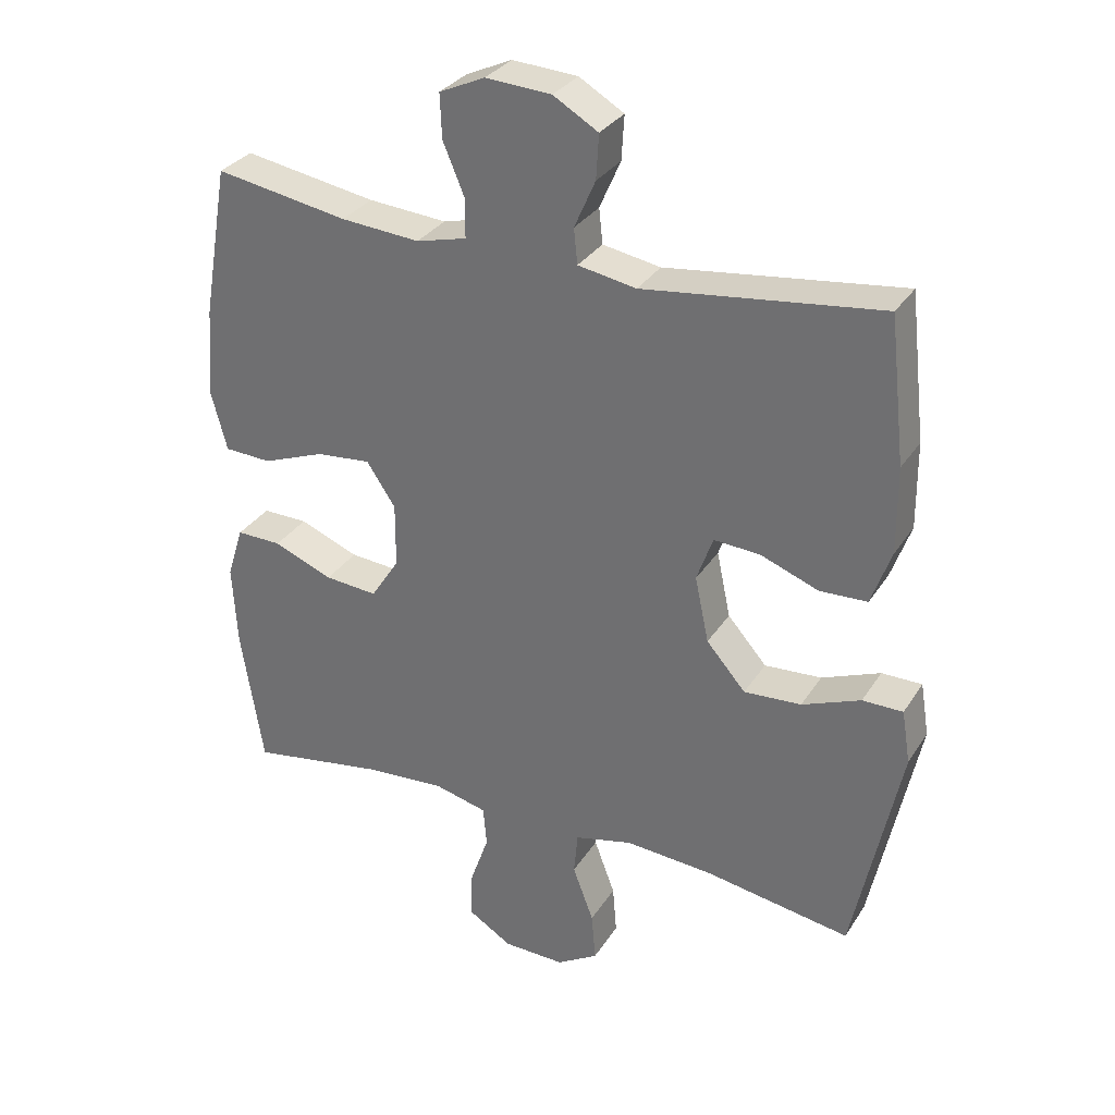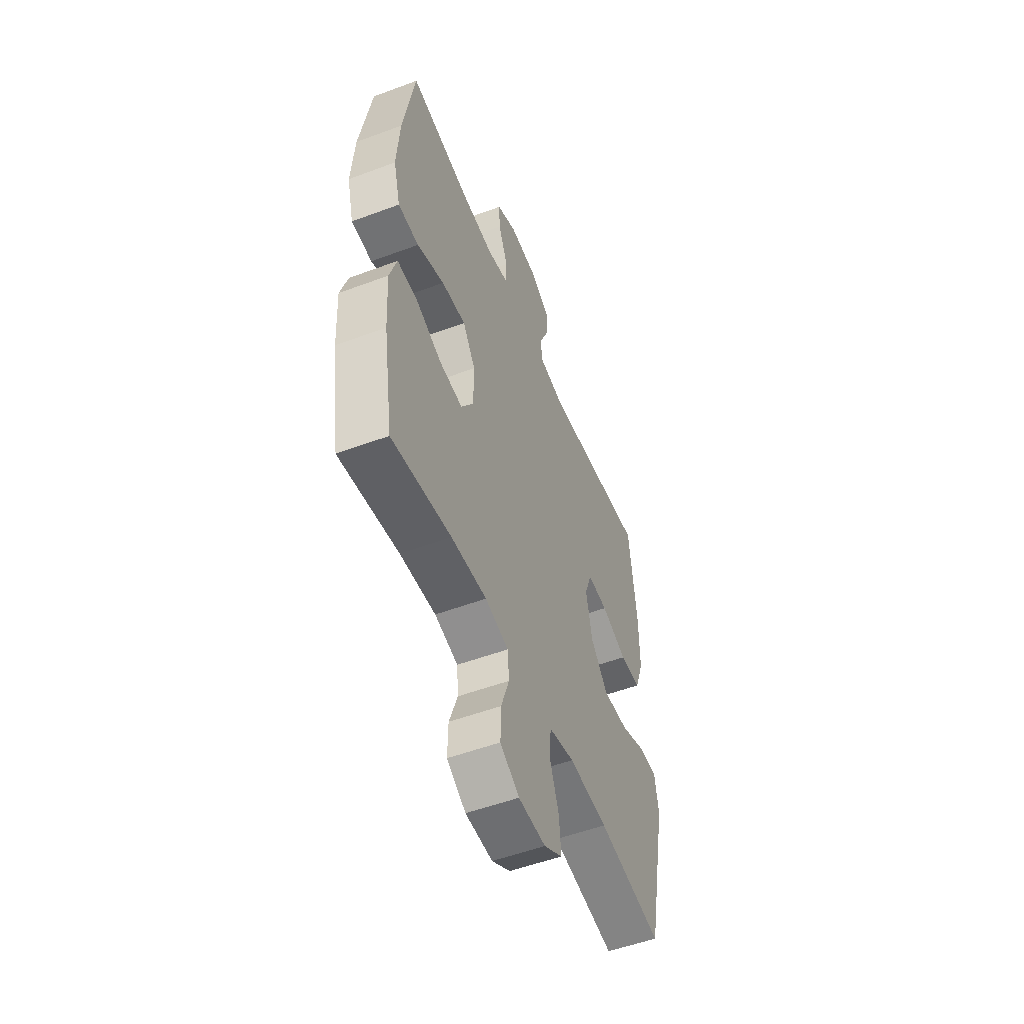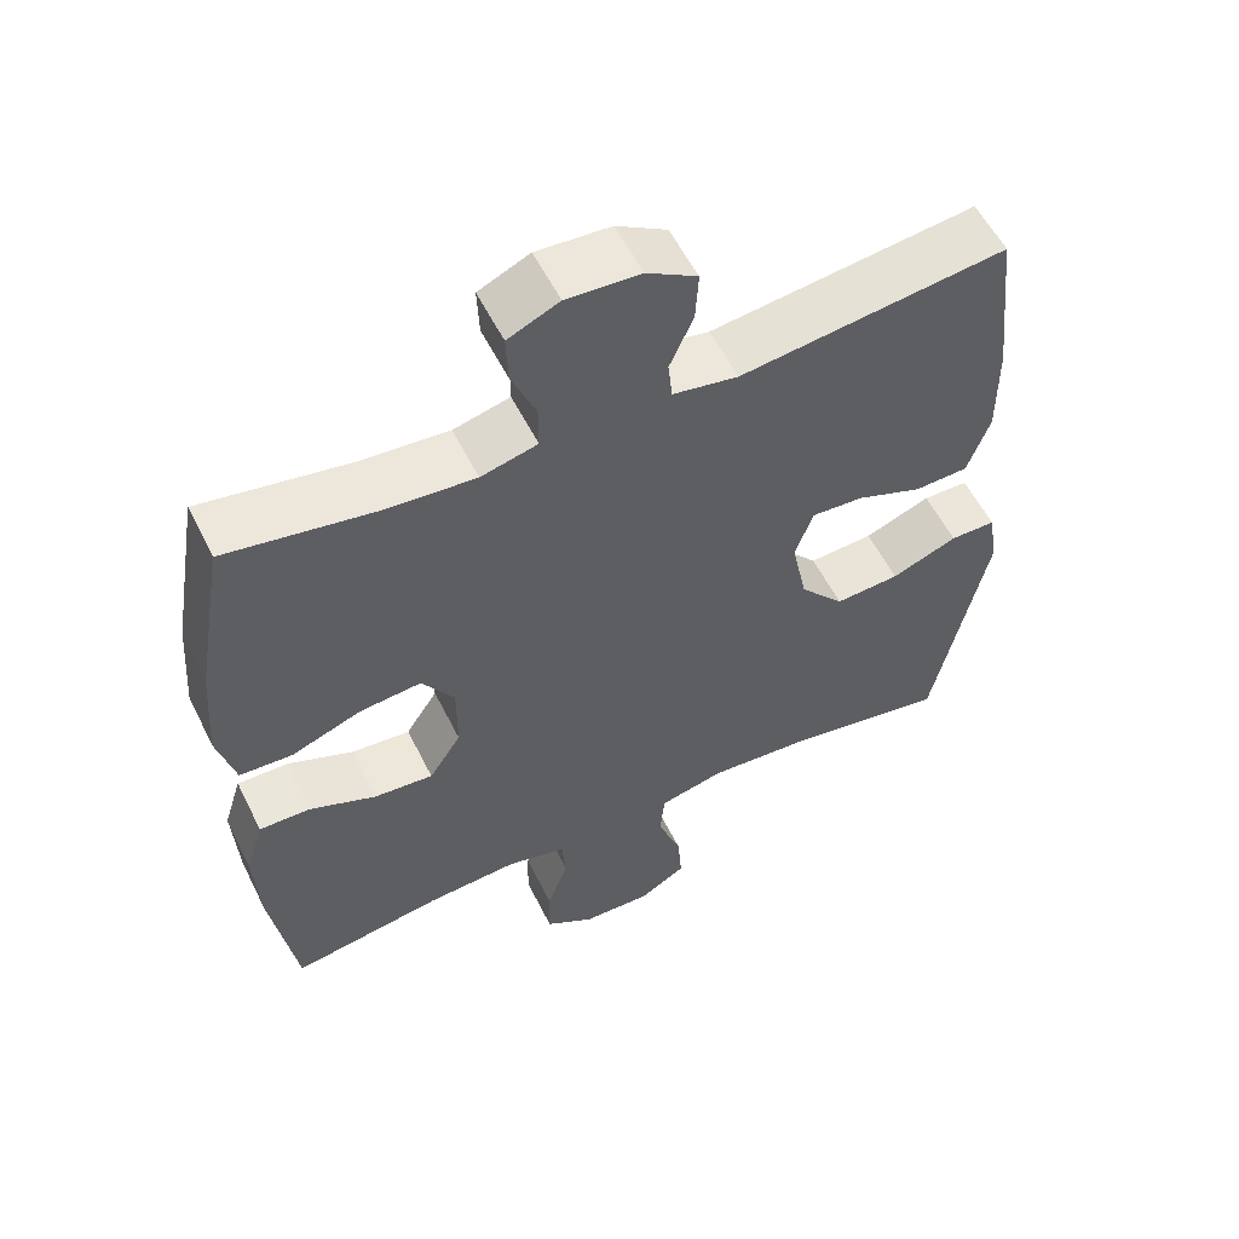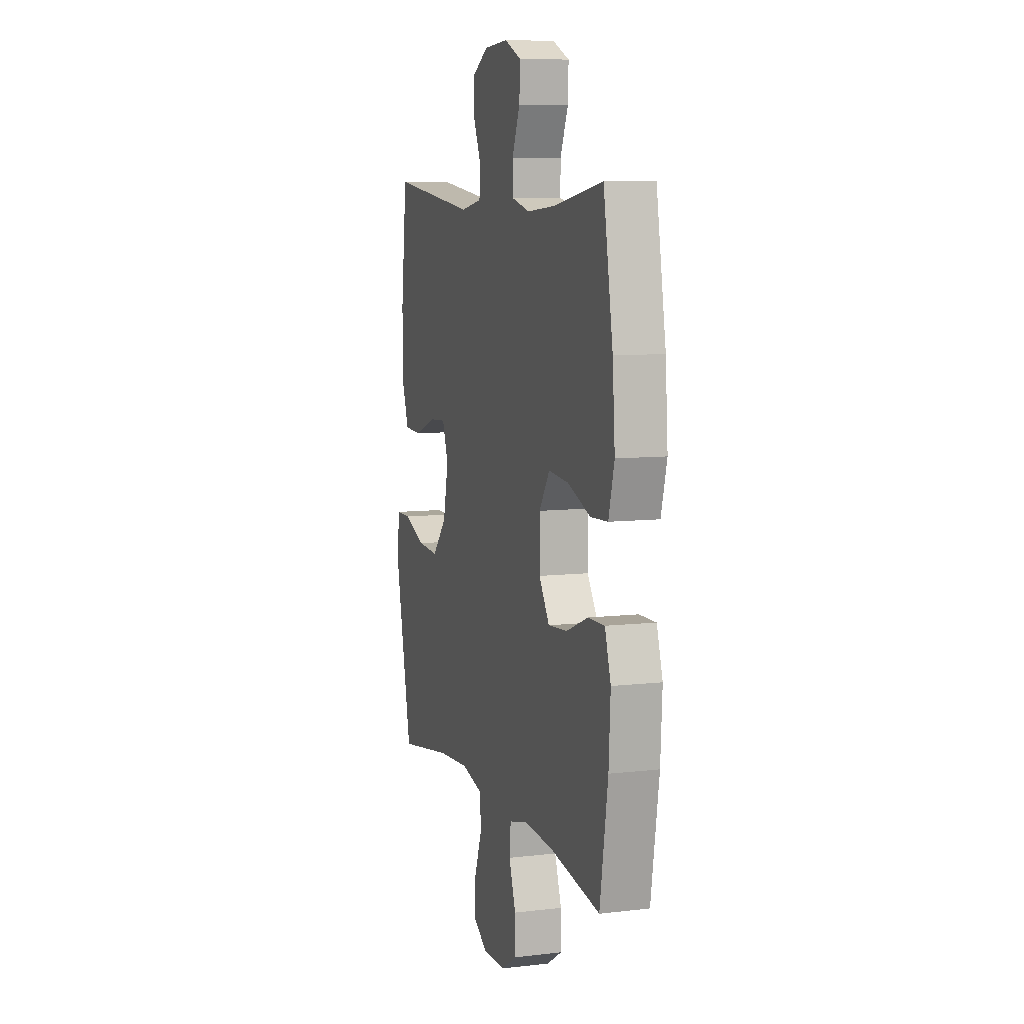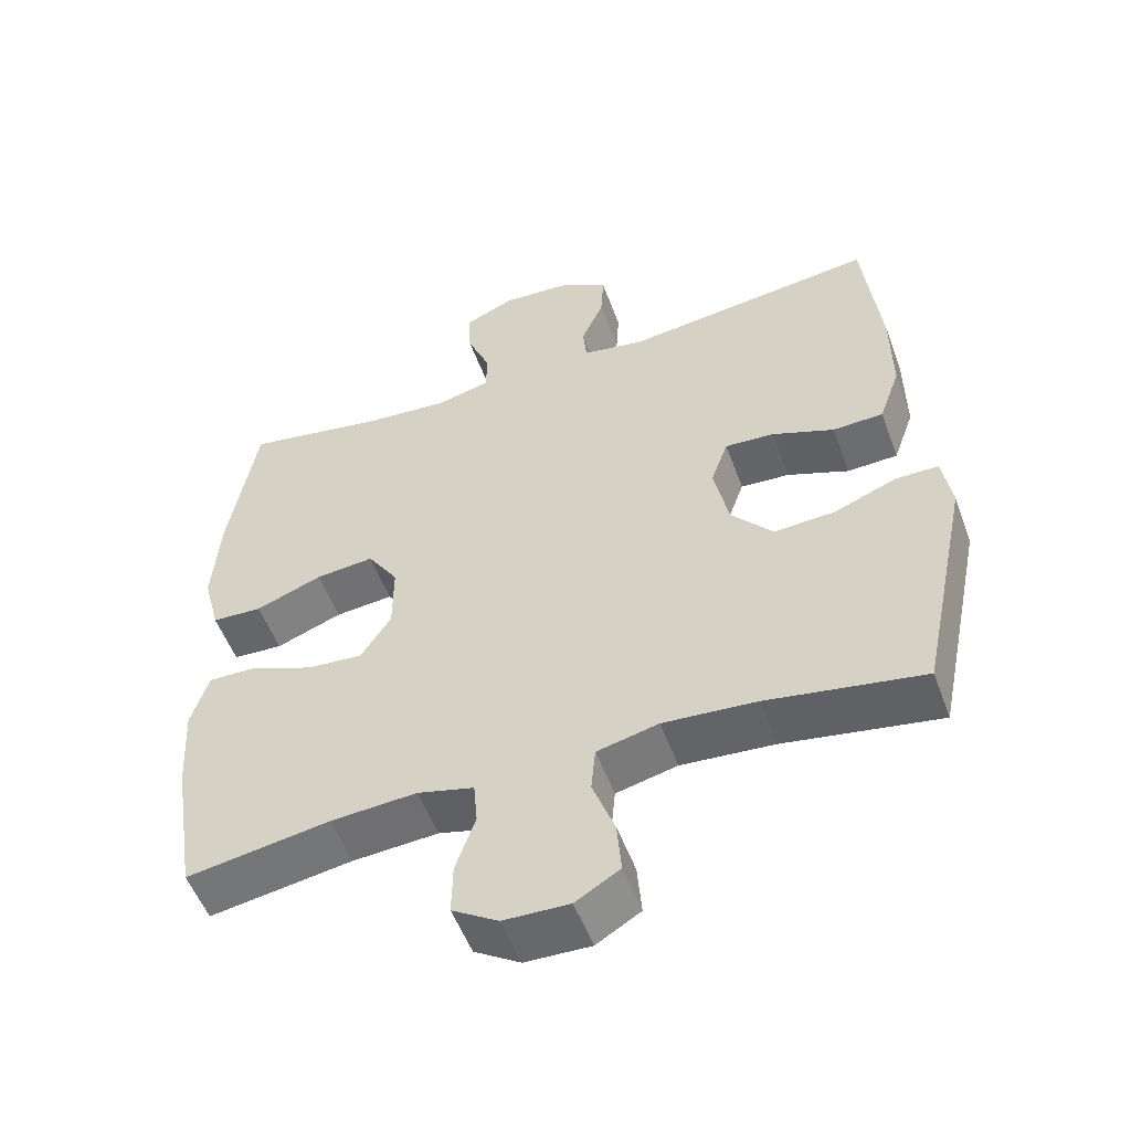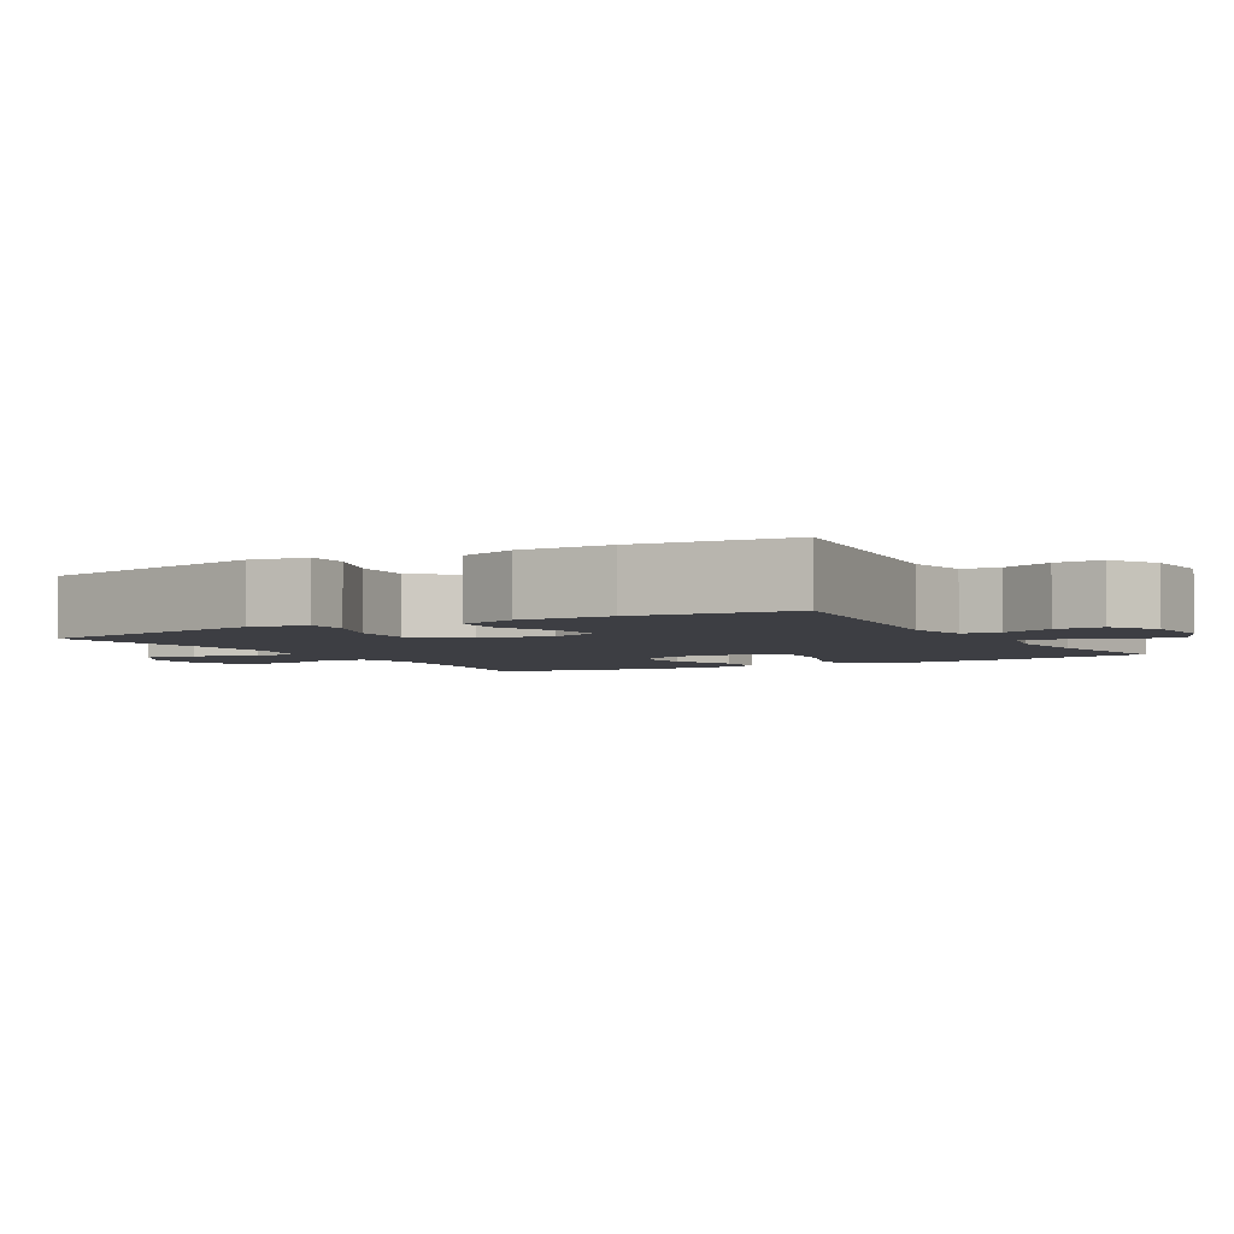
<metadata>
{"format":"obj","ext":"obj","renderer":"f3d","projection":"perspective","resolution":1024,"background":"white","views":[{"elev":31.2,"azim":-152.9,"up":"+Z"},{"elev":-53.0,"azim":111.8,"up":"+Z"},{"elev":56.4,"azim":153.8,"up":"+Z"},{"elev":8.3,"azim":72.2,"up":"+Z"},{"elev":-53.1,"azim":-160.0,"up":"+Z"},{"elev":-3.7,"azim":-60.0,"up":"+Y"}]}
</metadata>
<code>
o path8162
v 0.2996 0.0375 0.4697
v 0.1817 0.0375 0.4605
v 0.1066 0.0375 0.4795
v 0.1065 0.0375 0.5379
v 0.1387 0.0375 0.6146
v 0.1414 0.0375 0.6804
v 0.07328 0.0375 0.7112
v -0.02488 0.0375 0.7051
v -0.09204 0.0375 0.6654
v -0.08803 0.0375 0.5992
v -0.0565 0.0375 0.5275
v -0.062 0.0375 0.4751
v -0.1491 0.0375 0.4596
v -0.5035 0.0375 0.5036
v -0.5277 0.0375 0.2875
v -0.5287 0.0375 0.1586
v -0.4989 0.0375 0.07514
v -0.4279 0.0375 0.07225
v -0.3408 0.0375 0.1053
v -0.2716 0.0375 0.1097
v -0.2475 0.0375 0.04211
v -0.2683 0.0375 -0.05642
v -0.3269 0.0375 -0.1236
v -0.4128 0.0375 -0.1183
v -0.5004 0.0375 -0.08371
v -0.5609 0.0375 -0.08393
v -0.5739 0.0375 -0.1635
v -0.5035 0.0375 -0.4983
v -0.2845 0.0375 -0.4616
v -0.1532 0.0375 -0.4517
v -0.06684 0.0375 -0.4724
v -0.06092 0.0375 -0.5359
v -0.09231 0.0375 -0.62
v -0.09827 0.0375 -0.6935
v -0.03617 0.0375 -0.7308
v 0.05614 0.0375 -0.7284
v 0.1207 0.0375 -0.6883
v 0.1192 0.0375 -0.6166
v 0.0914 0.0375 -0.5371
v 0.0966 0.0375 -0.4773
v 0.1758 0.0375 -0.4573
v 0.2966 0.0375 -0.4656
v 0.4982 0.0375 -0.4983
v 0.531 0.0375 -0.291
v 0.5379 0.0375 -0.168
v 0.5135 0.0375 -0.09014
v 0.4458 0.0375 -0.0913
v 0.357 0.0375 -0.1271
v 0.2783 0.0375 -0.1337
v 0.2356 0.0375 -0.06818
v 0.2353 0.0375 0.02814
v 0.2784 0.0375 0.09288
v 0.3604 0.0375 0.08514
v 0.4535 0.0375 0.04981
v 0.5238 0.0375 0.05326
v 0.5473 0.0375 0.1412
v 0.5372 0.0375 0.2767
v 0.4982 0.0375 0.5036
v 0.2996 -0.0375 0.4697
v 0.1817 -0.0375 0.4605
v 0.1066 -0.0375 0.4795
v 0.1065 -0.0375 0.5379
v 0.1387 -0.0375 0.6146
v 0.1414 -0.0375 0.6804
v 0.07328 -0.0375 0.7112
v -0.02488 -0.0375 0.7051
v -0.09204 -0.0375 0.6654
v -0.08803 -0.0375 0.5992
v -0.0565 -0.0375 0.5275
v -0.062 -0.0375 0.4751
v -0.1491 -0.0375 0.4596
v -0.5035 -0.0375 0.5036
v -0.5277 -0.0375 0.2875
v -0.5287 -0.0375 0.1586
v -0.4989 -0.0375 0.07514
v -0.4279 -0.0375 0.07225
v -0.3408 -0.0375 0.1053
v -0.2716 -0.0375 0.1097
v -0.2475 -0.0375 0.04211
v -0.2683 -0.0375 -0.05642
v -0.3269 -0.0375 -0.1236
v -0.4128 -0.0375 -0.1183
v -0.5004 -0.0375 -0.08371
v -0.5609 -0.0375 -0.08393
v -0.5739 -0.0375 -0.1635
v -0.5035 -0.0375 -0.4983
v -0.2845 -0.0375 -0.4616
v -0.1532 -0.0375 -0.4517
v -0.06684 -0.0375 -0.4724
v -0.06092 -0.0375 -0.5359
v -0.09231 -0.0375 -0.62
v -0.09827 -0.0375 -0.6935
v -0.03617 -0.0375 -0.7308
v 0.05614 -0.0375 -0.7284
v 0.1207 -0.0375 -0.6883
v 0.1192 -0.0375 -0.6166
v 0.0914 -0.0375 -0.5371
v 0.0966 -0.0375 -0.4773
v 0.1758 -0.0375 -0.4573
v 0.2966 -0.0375 -0.4656
v 0.4982 -0.0375 -0.4983
v 0.531 -0.0375 -0.291
v 0.5379 -0.0375 -0.168
v 0.5135 -0.0375 -0.09014
v 0.4458 -0.0375 -0.0913
v 0.357 -0.0375 -0.1271
v 0.2783 -0.0375 -0.1337
v 0.2356 -0.0375 -0.06818
v 0.2353 -0.0375 0.02814
v 0.2784 -0.0375 0.09288
v 0.3604 -0.0375 0.08514
v 0.4535 -0.0375 0.04981
v 0.5238 -0.0375 0.05326
v 0.5473 -0.0375 0.1412
v 0.5372 -0.0375 0.2767
v 0.4982 -0.0375 0.5036
v 0.5238 0.0375 0.05326
v 0.5238 0.0375 0.05326
v 0.5473 0.0375 0.1412
v 0.5372 0.0375 0.2767
v 0.531 0.0375 -0.291
v 0.5379 0.0375 -0.168
v 0.5135 0.0375 -0.09014
v 0.5135 0.0375 -0.09014
v 0.4535 0.0375 0.04981
v 0.4982 0.0375 -0.4983
v 0.4982 0.0375 -0.4983
v 0.4458 0.0375 -0.0913
v 0.4982 0.0375 0.5036
v 0.4982 0.0375 0.5036
v 0.3604 0.0375 0.08514
v 0.357 0.0375 -0.1271
v 0.2996 0.0375 0.4697
v 0.2966 0.0375 -0.4656
v 0.2784 0.0375 0.09288
v 0.2784 0.0375 0.09288
v 0.2783 0.0375 -0.1337
v 0.2783 0.0375 -0.1337
v 0.1817 0.0375 0.4605
v 0.1758 0.0375 -0.4573
v 0.2353 0.0375 0.02814
v 0.2356 0.0375 -0.06818
v 0.1066 0.0375 0.4795
v 0.1066 0.0375 0.4795
v 0.0966 0.0375 -0.4773
v 0.0966 0.0375 -0.4773
v 0.1387 0.0375 0.6146
v 0.1414 0.0375 0.6804
v 0.1414 0.0375 0.6804
v 0.07328 0.0375 0.7112
v 0.1065 0.0375 0.5379
v 0.05614 0.0375 -0.7284
v 0.1207 0.0375 -0.6883
v 0.1192 0.0375 -0.6166
v 0.0914 0.0375 -0.5371
v -0.02488 0.0375 0.7051
v -0.03617 0.0375 -0.7308
v -0.09204 0.0375 0.6654
v -0.09204 0.0375 0.6654
v -0.09827 0.0375 -0.6935
v -0.09827 0.0375 -0.6935
v -0.0565 0.0375 0.5275
v -0.062 0.0375 0.4751
v -0.062 0.0375 0.4751
v -0.08803 0.0375 0.5992
v -0.09231 0.0375 -0.62
v -0.06092 0.0375 -0.5359
v -0.06684 0.0375 -0.4724
v -0.06684 0.0375 -0.4724
v -0.1491 0.0375 0.4596
v -0.1532 0.0375 -0.4517
v -0.2845 0.0375 -0.4616
v -0.2475 0.0375 0.04211
v -0.2683 0.0375 -0.05642
v -0.2716 0.0375 0.1097
v -0.2716 0.0375 0.1097
v -0.3269 0.0375 -0.1236
v -0.3408 0.0375 0.1053
v -0.4128 0.0375 -0.1183
v -0.4279 0.0375 0.07225
v -0.5035 0.0375 -0.4983
v -0.5035 0.0375 -0.4983
v -0.5004 0.0375 -0.08371
v -0.4989 0.0375 0.07514
v -0.4989 0.0375 0.07514
v -0.5035 0.0375 0.5036
v -0.5035 0.0375 0.5036
v -0.5287 0.0375 0.1586
v -0.5609 0.0375 -0.08393
v -0.5609 0.0375 -0.08393
v -0.5277 0.0375 0.2875
v -0.5739 0.0375 -0.1635
v 0.5238 -0.0375 0.05326
v 0.5238 -0.0375 0.05326
v 0.5473 -0.0375 0.1412
v 0.5372 -0.0375 0.2767
v 0.531 -0.0375 -0.291
v 0.5379 -0.0375 -0.168
v 0.5135 -0.0375 -0.09014
v 0.5135 -0.0375 -0.09014
v 0.4535 -0.0375 0.04981
v 0.4982 -0.0375 -0.4983
v 0.4982 -0.0375 -0.4983
v 0.4458 -0.0375 -0.0913
v 0.4982 -0.0375 0.5036
v 0.4982 -0.0375 0.5036
v 0.3604 -0.0375 0.08514
v 0.357 -0.0375 -0.1271
v 0.2996 -0.0375 0.4697
v 0.2966 -0.0375 -0.4656
v 0.2784 -0.0375 0.09288
v 0.2784 -0.0375 0.09288
v 0.2783 -0.0375 -0.1337
v 0.2783 -0.0375 -0.1337
v 0.1817 -0.0375 0.4605
v 0.1758 -0.0375 -0.4573
v 0.2353 -0.0375 0.02814
v 0.2356 -0.0375 -0.06818
v 0.1066 -0.0375 0.4795
v 0.1066 -0.0375 0.4795
v 0.0966 -0.0375 -0.4773
v 0.0966 -0.0375 -0.4773
v 0.1387 -0.0375 0.6146
v 0.1414 -0.0375 0.6804
v 0.1414 -0.0375 0.6804
v 0.07328 -0.0375 0.7112
v 0.1065 -0.0375 0.5379
v 0.05614 -0.0375 -0.7284
v 0.1207 -0.0375 -0.6883
v 0.1192 -0.0375 -0.6166
v 0.0914 -0.0375 -0.5371
v -0.02488 -0.0375 0.7051
v -0.03617 -0.0375 -0.7308
v -0.09204 -0.0375 0.6654
v -0.09204 -0.0375 0.6654
v -0.09827 -0.0375 -0.6935
v -0.09827 -0.0375 -0.6935
v -0.0565 -0.0375 0.5275
v -0.062 -0.0375 0.4751
v -0.062 -0.0375 0.4751
v -0.08803 -0.0375 0.5992
v -0.09231 -0.0375 -0.62
v -0.06092 -0.0375 -0.5359
v -0.06684 -0.0375 -0.4724
v -0.06684 -0.0375 -0.4724
v -0.1491 -0.0375 0.4596
v -0.1532 -0.0375 -0.4517
v -0.2845 -0.0375 -0.4616
v -0.2475 -0.0375 0.04211
v -0.2683 -0.0375 -0.05642
v -0.2716 -0.0375 0.1097
v -0.2716 -0.0375 0.1097
v -0.3269 -0.0375 -0.1236
v -0.3408 -0.0375 0.1053
v -0.4128 -0.0375 -0.1183
v -0.4279 -0.0375 0.07225
v -0.5035 -0.0375 -0.4983
v -0.5035 -0.0375 -0.4983
v -0.5004 -0.0375 -0.08371
v -0.4989 -0.0375 0.07514
v -0.4989 -0.0375 0.07514
v -0.5035 -0.0375 0.5036
v -0.5035 -0.0375 0.5036
v -0.5287 -0.0375 0.1586
v -0.5609 -0.0375 -0.08393
v -0.5609 -0.0375 -0.08393
v -0.5277 -0.0375 0.2875
v -0.5739 -0.0375 -0.1635
f 254 264 256
f 241 227 232
f 209 196 205
f 247 253 248
f 208 198 204
f 267 251 246
f 250 244 218
f 242 230 243
f 267 254 251
f 238 227 241
f 211 207 209
f 248 255 257
f 249 217 251
f 197 208 210
f 244 221 218
f 230 228 229
f 259 268 255
f 265 268 259
f 226 223 224
f 219 211 215
f 256 264 260
f 218 221 213
f 213 210 208
f 210 213 216
f 231 243 230
f 215 211 209
f 267 246 262
f 221 216 213
f 230 242 228
f 255 248 253
f 243 221 244
f 233 228 242
f 239 217 211
f 209 207 196
f 195 201 193
f 268 257 255
f 204 198 199
f 227 238 219
f 243 231 221
f 239 211 219
f 208 197 198
f 253 247 250
f 196 207 195
f 247 244 250
f 226 227 223
f 264 254 267
f 246 251 239
f 239 219 238
f 232 227 226
f 197 210 202
f 249 218 217
f 236 233 242
f 241 232 234
f 195 207 201
f 251 217 239
f 250 218 249
f 118 56 114 194
f 56 57 115 114
f 44 45 103 102
f 45 124 200 103
f 54 55 113 112
f 127 44 102 203
f 46 47 105 104
f 57 130 206 115
f 53 54 112 111
f 47 48 106 105
f 58 1 59 116
f 42 43 101 100
f 136 53 111 212
f 48 138 214 106
f 1 2 60 59
f 41 42 100 99
f 51 52 110 109
f 49 50 108 107
f 50 51 109 108
f 2 144 220 60
f 146 41 99 222
f 5 149 225 63
f 6 7 65 64
f 4 5 63 62
f 36 37 95 94
f 37 38 96 95
f 38 39 97 96
f 3 4 62 61
f 39 40 98 97
f 7 8 66 65
f 35 36 94 93
f 8 159 235 66
f 161 35 93 237
f 11 164 240 69
f 10 11 69 68
f 9 10 68 67
f 33 34 92 91
f 32 33 91 90
f 169 32 90 245
f 12 13 71 70
f 30 31 89 88
f 29 30 88 87
f 21 22 80 79
f 176 21 79 252
f 22 23 81 80
f 19 20 78 77
f 23 24 82 81
f 18 19 77 76
f 182 29 87 258
f 24 25 83 82
f 185 18 76 261
f 13 187 263 71
f 16 17 75 74
f 25 190 266 83
f 15 16 74 73
f 14 15 73 72
f 27 28 86 85
f 26 27 85 84
f 178 180 188
f 165 156 151
f 133 129 120
f 171 172 177
f 132 128 122
f 191 170 175
f 174 142 168
f 166 167 154
f 191 175 178
f 162 165 151
f 135 133 131
f 172 181 179
f 173 175 141
f 121 134 132
f 168 142 145
f 154 153 152
f 183 179 192
f 189 183 192
f 150 148 147
f 143 139 135
f 180 184 188
f 142 137 145
f 137 132 134
f 134 140 137
f 155 154 167
f 139 133 135
f 191 186 170
f 145 137 140
f 154 152 166
f 179 177 172
f 167 168 145
f 157 166 152
f 163 135 141
f 133 120 131
f 119 117 125
f 192 179 181
f 128 123 122
f 151 143 162
f 167 145 155
f 163 143 135
f 132 122 121
f 177 174 171
f 120 119 131
f 171 174 168
f 150 147 151
f 188 191 178
f 170 163 175
f 163 162 143
f 156 150 151
f 121 126 134
f 173 141 142
f 160 166 157
f 165 158 156
f 119 125 131
f 175 163 141
f 174 173 142

</code>
